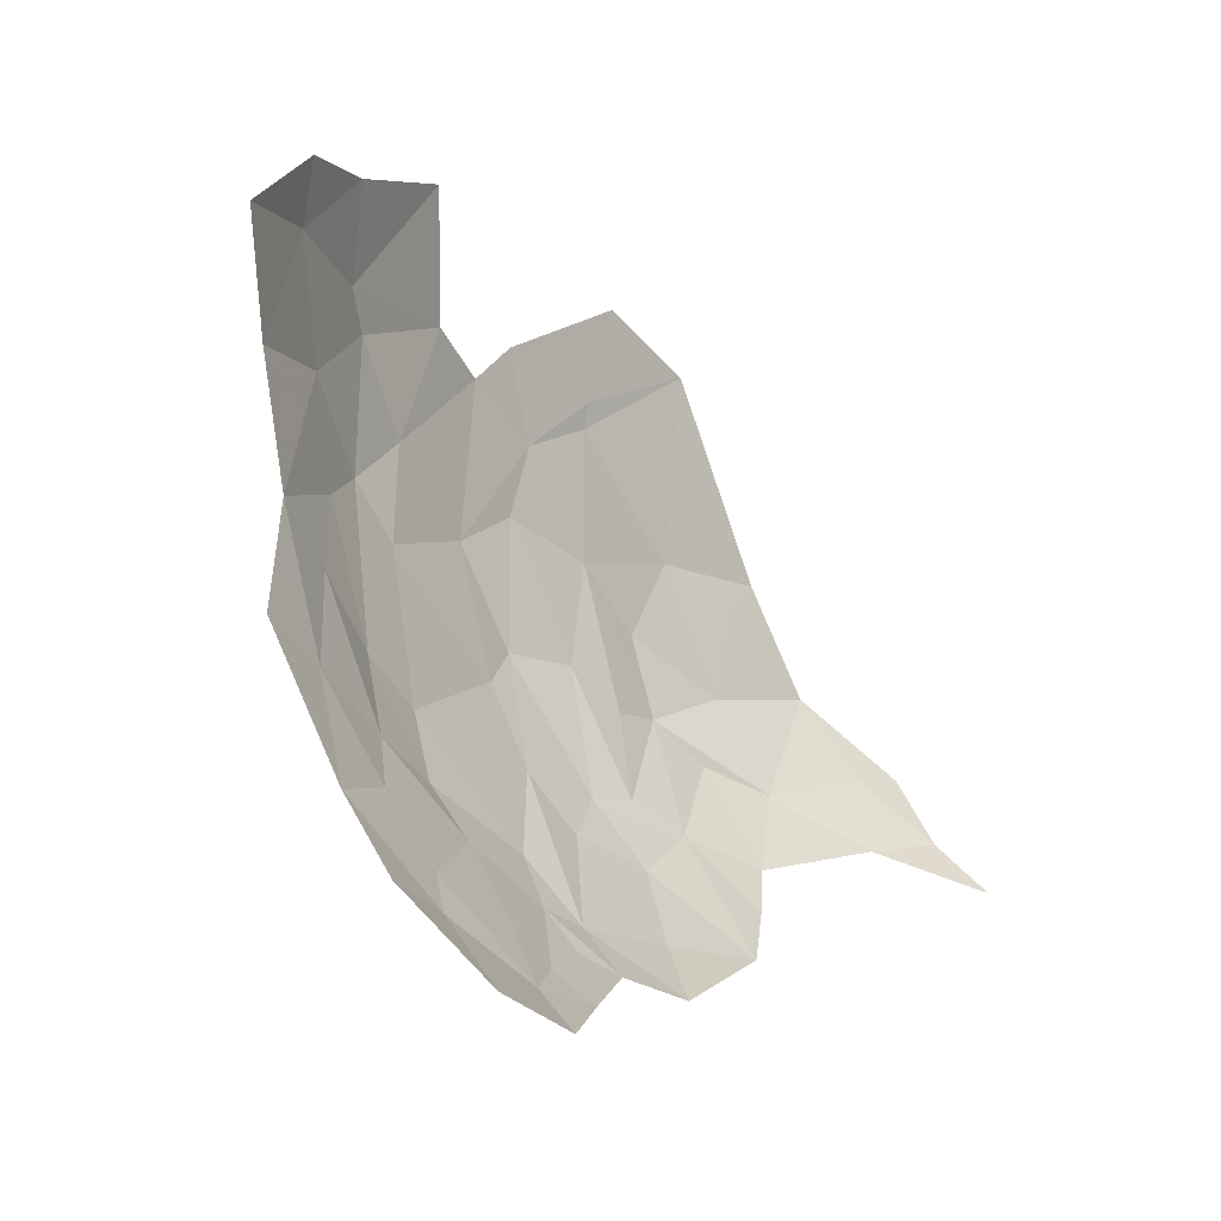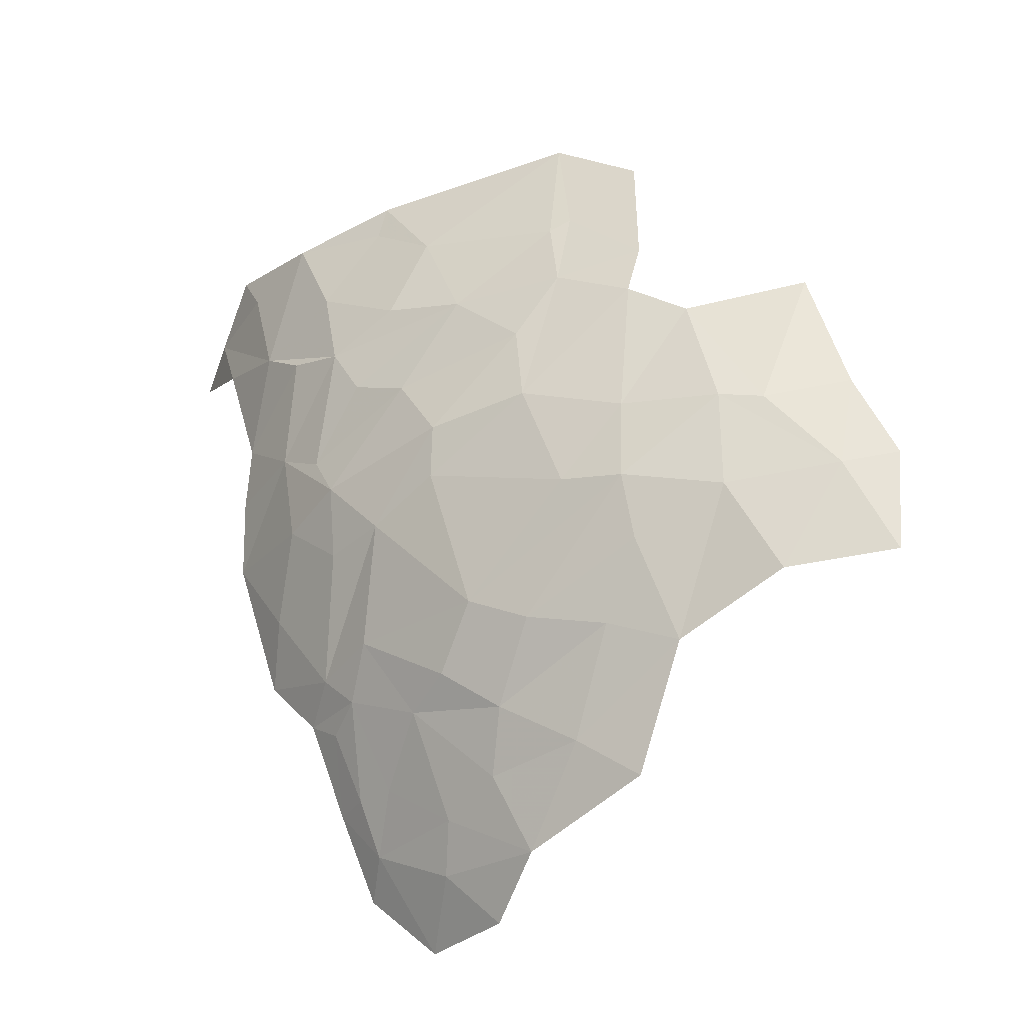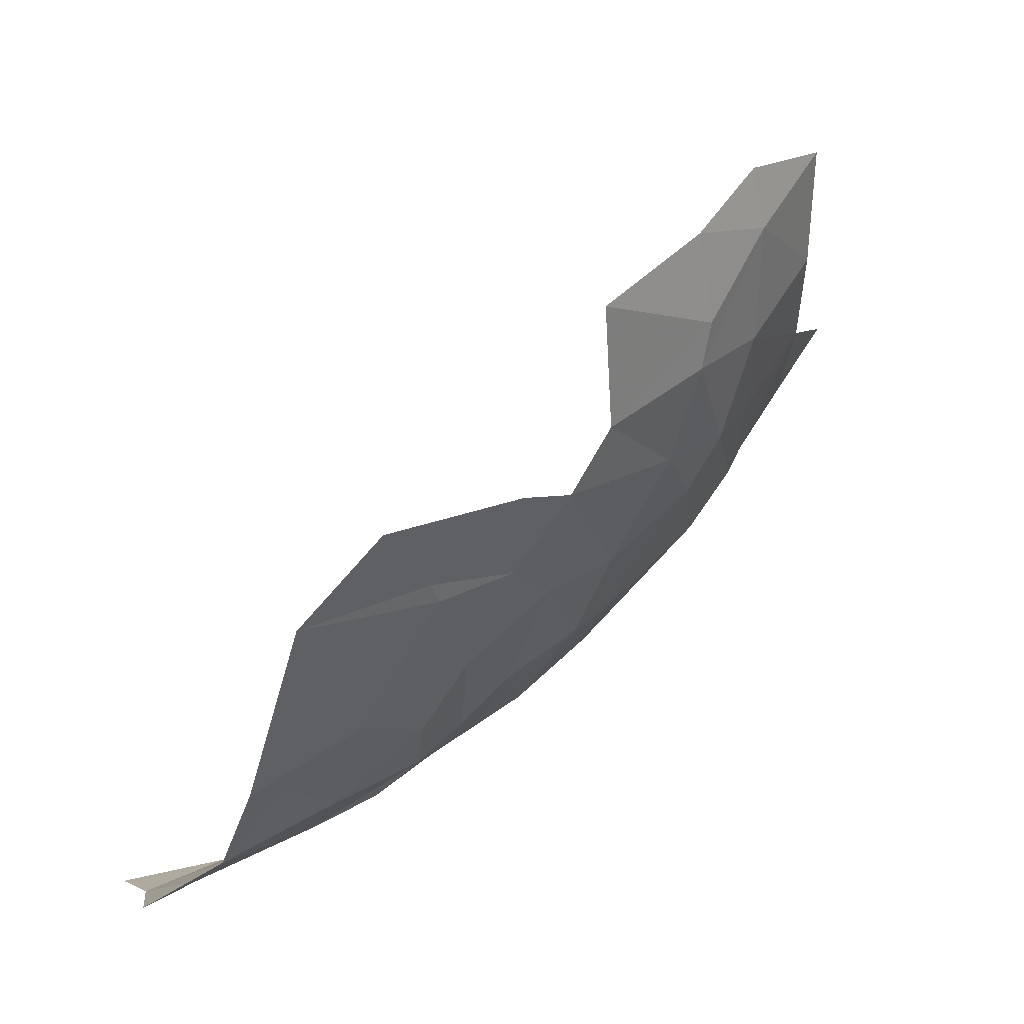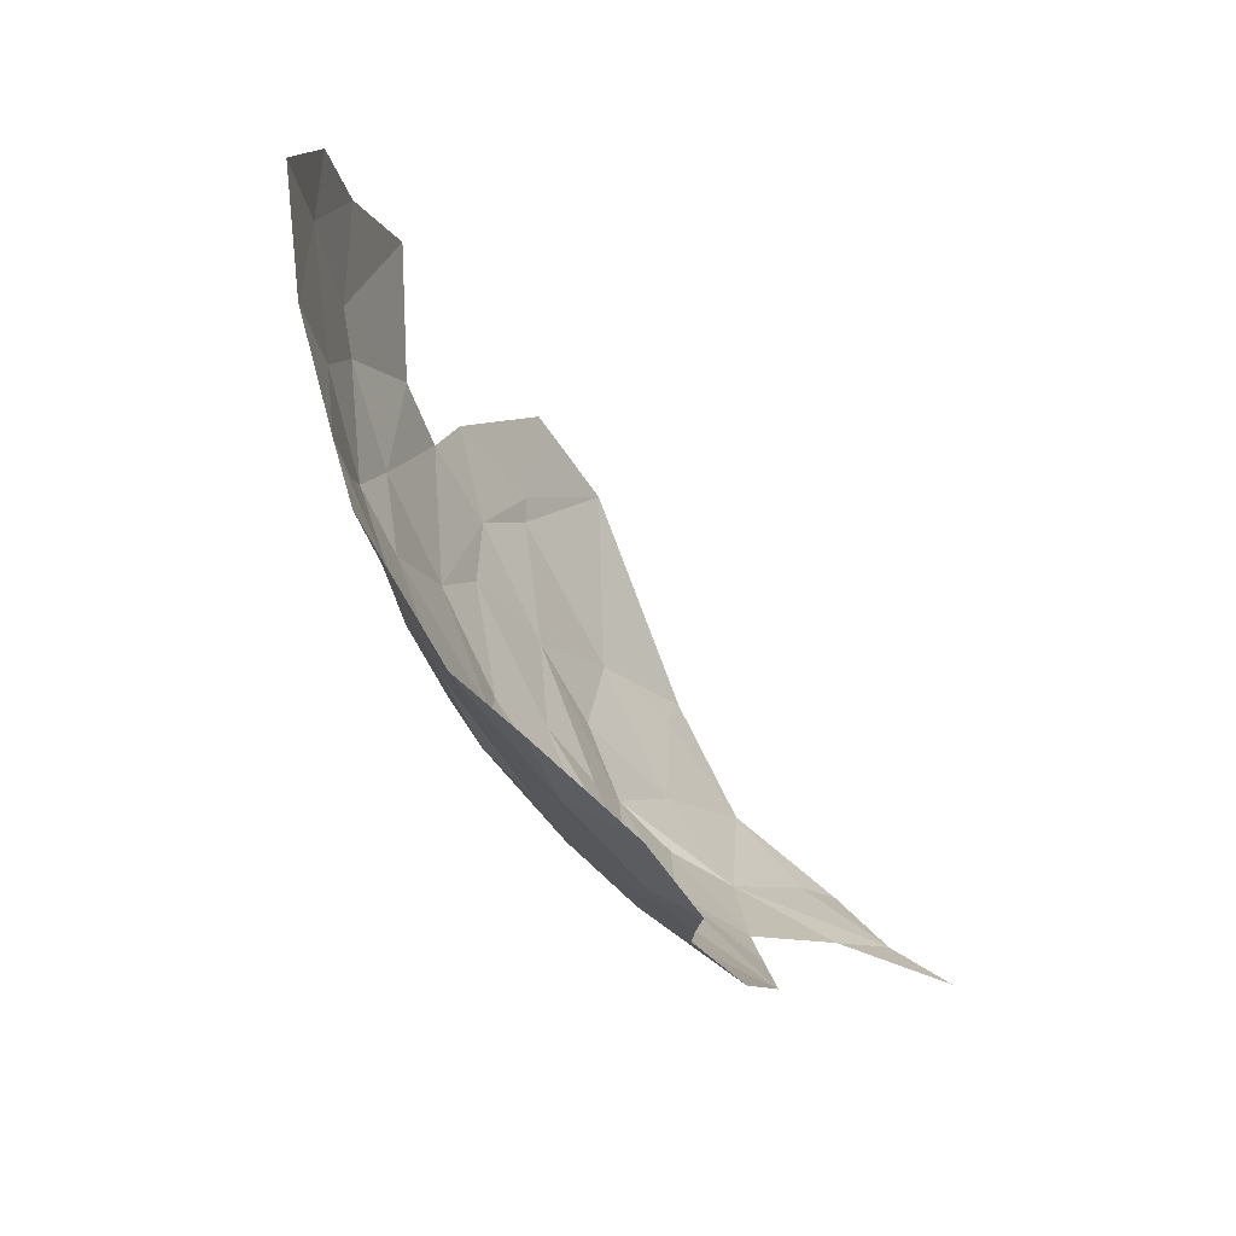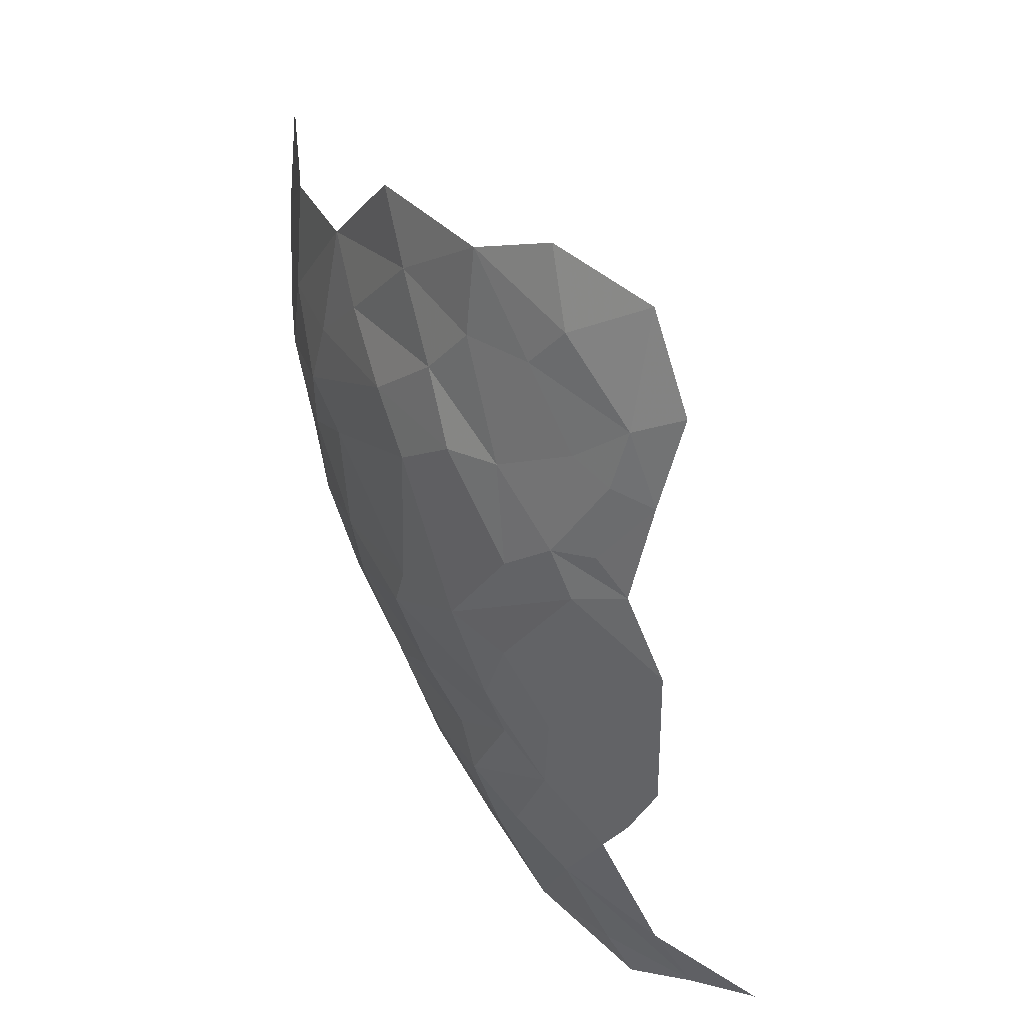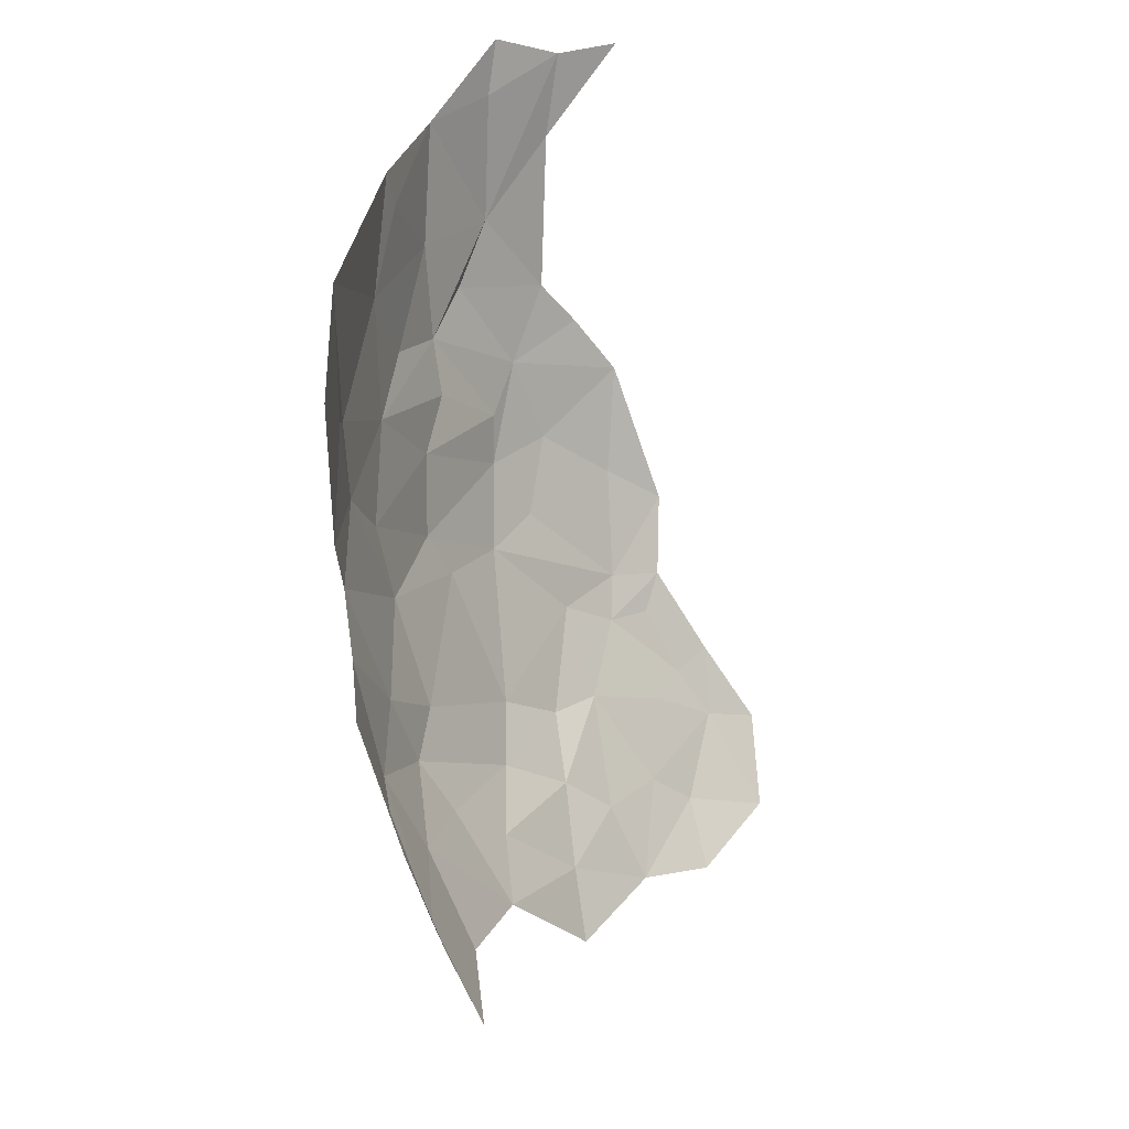
<metadata>
{"format":"obj","ext":"obj","renderer":"f3d","projection":"perspective","resolution":1024,"background":"white","views":[{"elev":24.2,"azim":41.2,"up":"+Z"},{"elev":-46.5,"azim":-87.9,"up":"+Y"},{"elev":24.8,"azim":-122.0,"up":"+Z"},{"elev":7.9,"azim":29.3,"up":"+Z"},{"elev":-32.5,"azim":16.9,"up":"+Z"},{"elev":31.6,"azim":-13.2,"up":"+Y"}]}
</metadata>
<code>
v 1.383 1.092 -1.268
v 1.343 1.011 -1.098
v 1.276 1.242 -1.077
v 1.508 1.022 -1.435
v 1.586 0.7856 -1.368
v 1.425 0.912 -1.204
v 1.424 0.686 -0.8456
v 1.4 0.6988 -0.6568
v 1.339 0.8449 -0.7401
v 1.894 1.177 -1.827
v 1.862 1.009 -1.741
v 1.732 1.115 -1.71
v 1.688 1.009 -1.623
v 1.304 0.9827 -0.9352
v 1.271 1.174 -0.9792
v 2.014 0.5713 -1.545
v 1.96 0.656 -1.579
v 2.024 0.6725 -1.617
v 1.603 0.9955 -1.539
v 1.742 0.8376 -1.564
v 1.871 0.5367 -1.413
v 1.909 0.637 -1.523
v 1.245 1.206 -0.7716
v 1.3 0.97 -0.8603
v 1.522 1.376 -1.626
v 1.517 1.539 -1.651
v 1.646 1.52 -1.776
v 1.391 1.359 -1.388
v 1.31 1.324 -1.202
v 1.305 1.458 -1.213
v 1.262 1.335 -1.054
v 1.26 1.577 -1.054
v 1.296 1.477 -1.176
v 1.584 1.428 -1.709
v 1.683 1.262 -1.73
v 1.685 1.817 -1.852
v 1.664 1.73 -1.819
v 1.543 1.732 -1.714
v 1.521 0.6225 -1.017
v 1.669 0.5381 -1.19
v 1.665 0.4566 -1.087
v 1.3 1.702 -1.193
v 1.908 0.7669 -1.625
v 1.942 0.8176 -1.672
v 1.965 0.9334 -1.755
v 1.633 1.196 -1.661
v 1.48 1.229 -1.492
v 1.358 1.227 -1.278
v 1.398 1.547 -1.45
v 1.439 1.725 -1.536
v 1.683 0.6285 -1.319
v 1.688 0.7115 -1.419
v 1.772 0.6981 -1.473
v 1.535 0.6773 -1.135
v 1.44 0.7818 -1.084
v 1.564 0.7232 -1.268
v 1.368 0.8319 -0.9347
v 1.386 0.879 -1.103
v 1.444 1.413 -1.517
v 1.453 1.659 -1.551
v 1.624 1.117 -1.629
v 1.467 1.104 -1.431
v 1.777 1.624 -1.874
v 1.753 1.368 -1.809
v 1.806 1.762 -1.908
v 1.82 0.4262 -1.27
v 1.77 0.5488 -1.333
v 1.922 1.755 -1.953
v 1.526 1.29 -1.58
v 1.847 0.8439 -1.642
v 1.297 1.001 -0.7104
v 1.945 0.4742 -1.421
v 1.833 0.7803 -1.59
v 2.091 0.4174 -1.448
v 1.817 1.286 -1.823
v 1.342 0.8685 -0.6408
v 1.954 0.3796 -1.329
v 2.105 0.5408 -1.562
f 1 2 3
f 4 5 6
f 7 8 9
f 10 11 12
f 12 11 13
f 14 15 2
f 16 17 18
f 5 19 20
f 16 21 22
f 23 15 24
f 25 26 27
f 28 29 30
f 31 32 33
f 34 35 25
f 36 37 38
f 39 40 41
f 42 33 32
f 43 44 18
f 11 10 45
f 46 25 35
f 47 48 28
f 26 38 27
f 49 42 50
f 51 52 53
f 54 55 56
f 39 55 54
f 7 9 57
f 58 57 14
f 58 56 55
f 49 26 59
f 60 38 26
f 13 61 12
f 1 48 62
f 3 29 1
f 4 19 5
f 4 62 19
f 37 27 38
f 63 64 27
f 14 57 9
f 65 37 36
f 65 27 37
f 40 66 41
f 67 53 21
f 20 53 52
f 22 21 53
f 38 60 50
f 63 65 68
f 63 27 65
f 28 69 47
f 59 26 25
f 52 5 20
f 56 58 5
f 44 70 45
f 47 62 48
f 61 19 62
f 24 71 23
f 24 9 71
f 27 34 25
f 27 64 34
f 3 2 15
f 72 21 16
f 49 30 42
f 49 28 30
f 20 73 53
f 70 44 73
f 74 72 16
f 21 66 67
f 21 72 66
f 70 20 19
f 70 73 20
f 64 35 34
f 75 10 35
f 67 51 53
f 40 39 54
f 47 61 62
f 47 69 46
f 29 31 33
f 29 3 31
f 7 57 39
f 4 1 62
f 4 6 1
f 9 76 71
f 9 8 76
f 77 72 74
f 77 66 72
f 43 73 44
f 22 53 73
f 2 58 14
f 6 5 58
f 25 69 28
f 25 46 69
f 64 75 35
f 70 11 45
f 70 13 11
f 57 55 39
f 57 58 55
f 28 59 25
f 28 49 59
f 35 12 61
f 35 10 12
f 16 78 74
f 16 18 78
f 49 60 26
f 49 50 60
f 54 51 40
f 54 56 51
f 19 13 70
f 19 61 13
f 2 6 58
f 2 1 6
f 14 24 15
f 14 9 24
f 40 67 66
f 40 51 67
f 17 43 18
f 17 73 43
f 22 17 16
f 22 73 17
f 29 48 1
f 29 28 48
f 56 52 51
f 56 5 52
f 30 33 42
f 30 29 33
f 61 46 35
f 61 47 46

</code>
